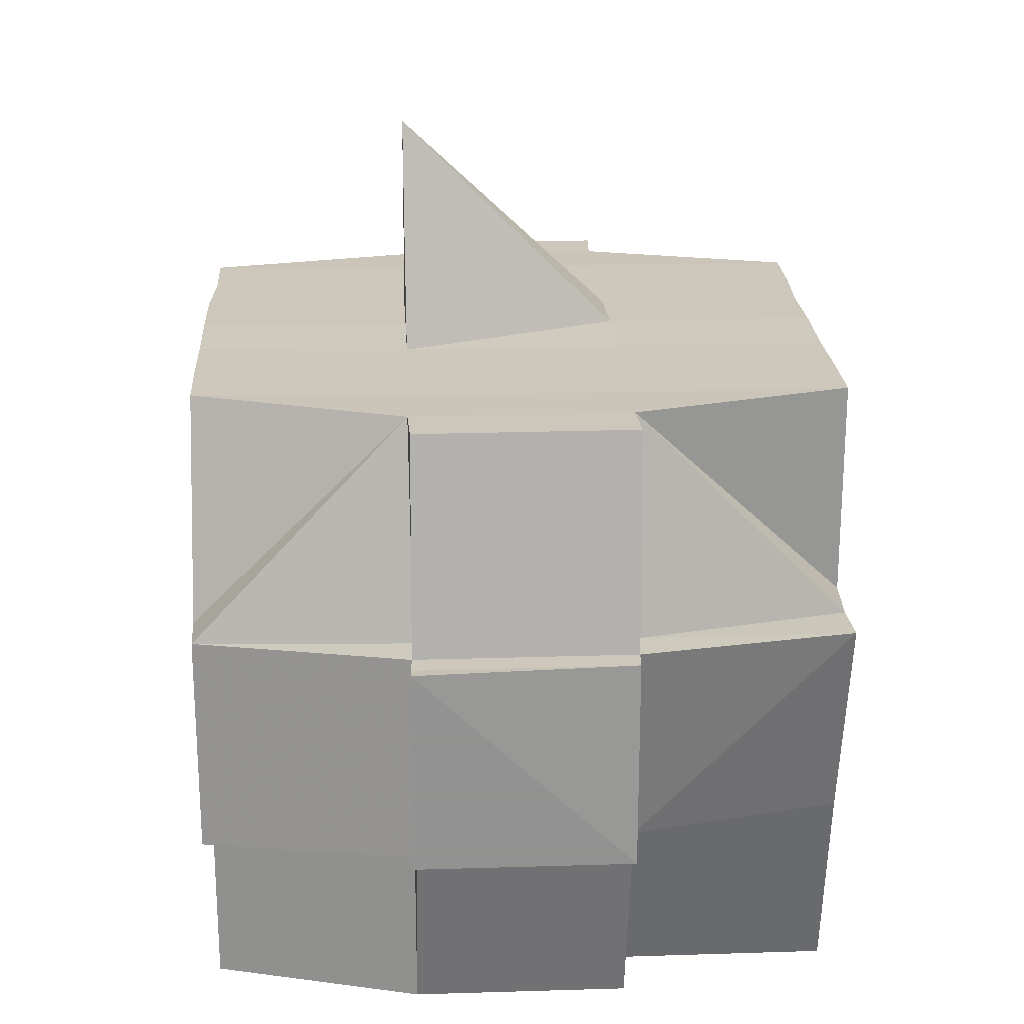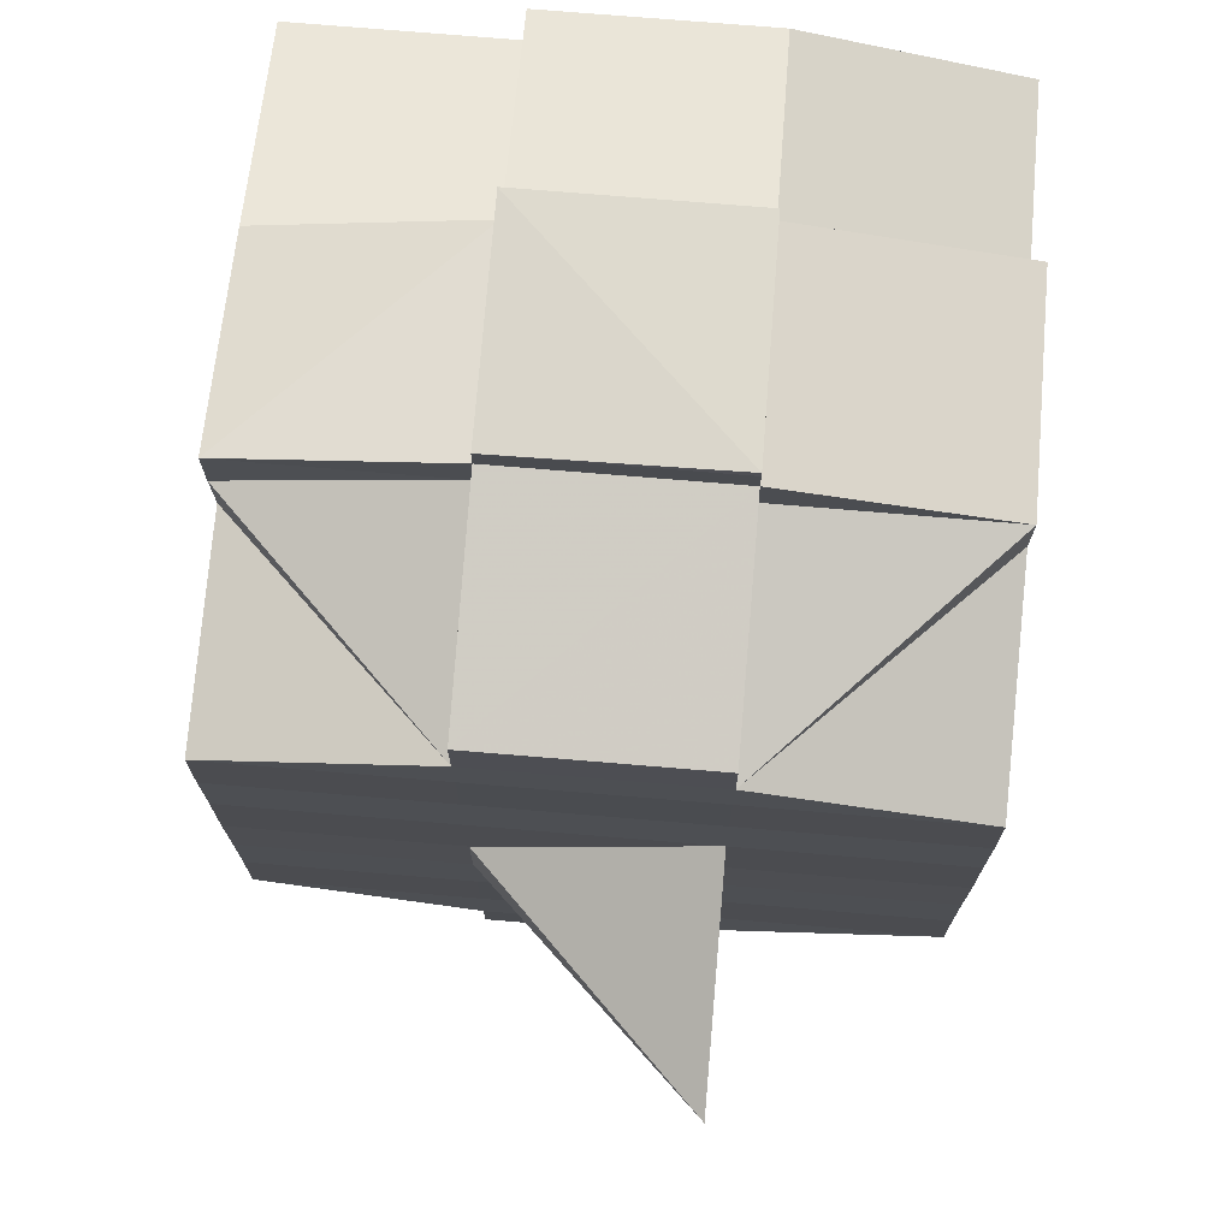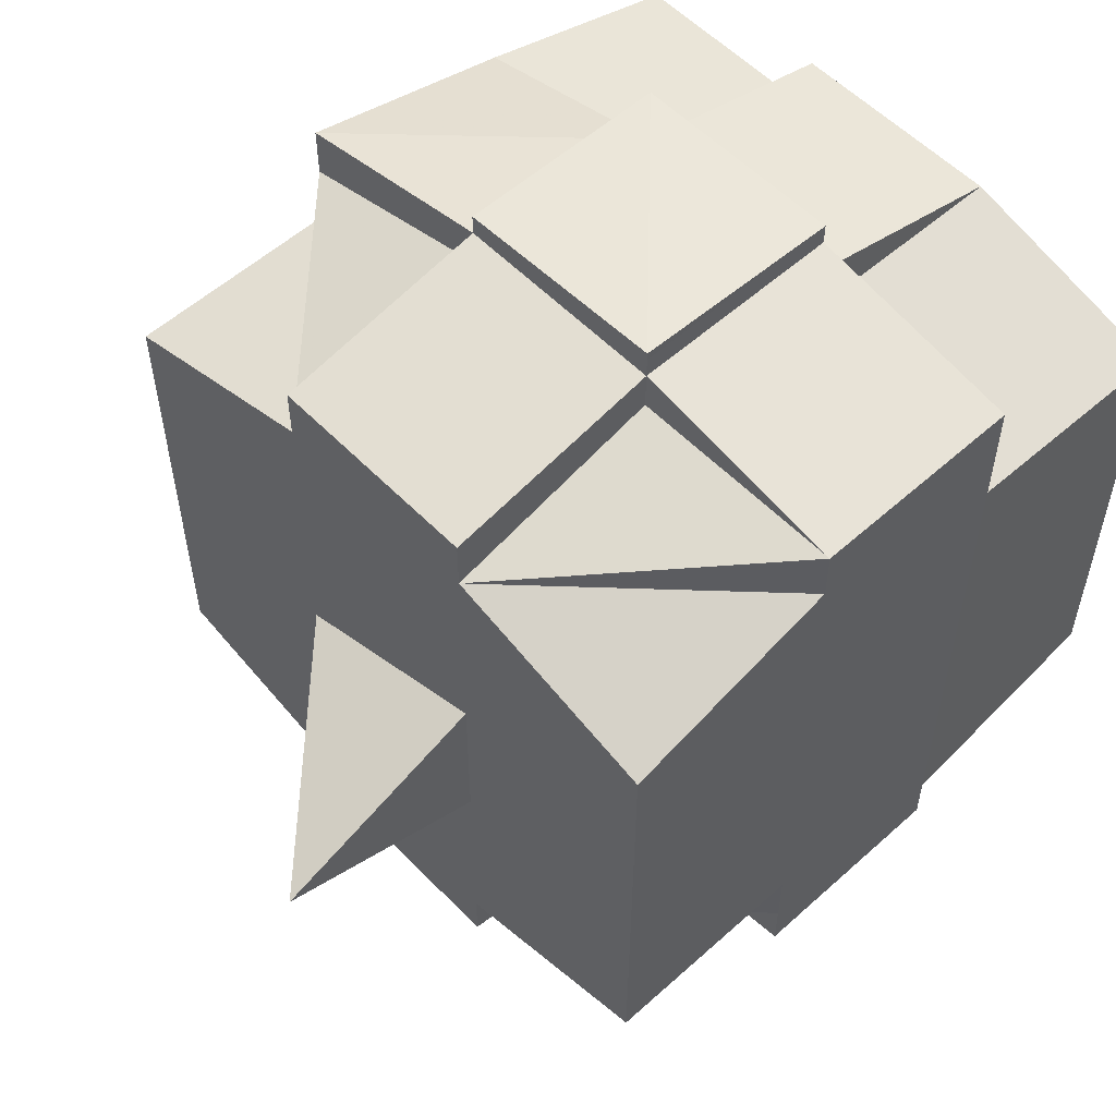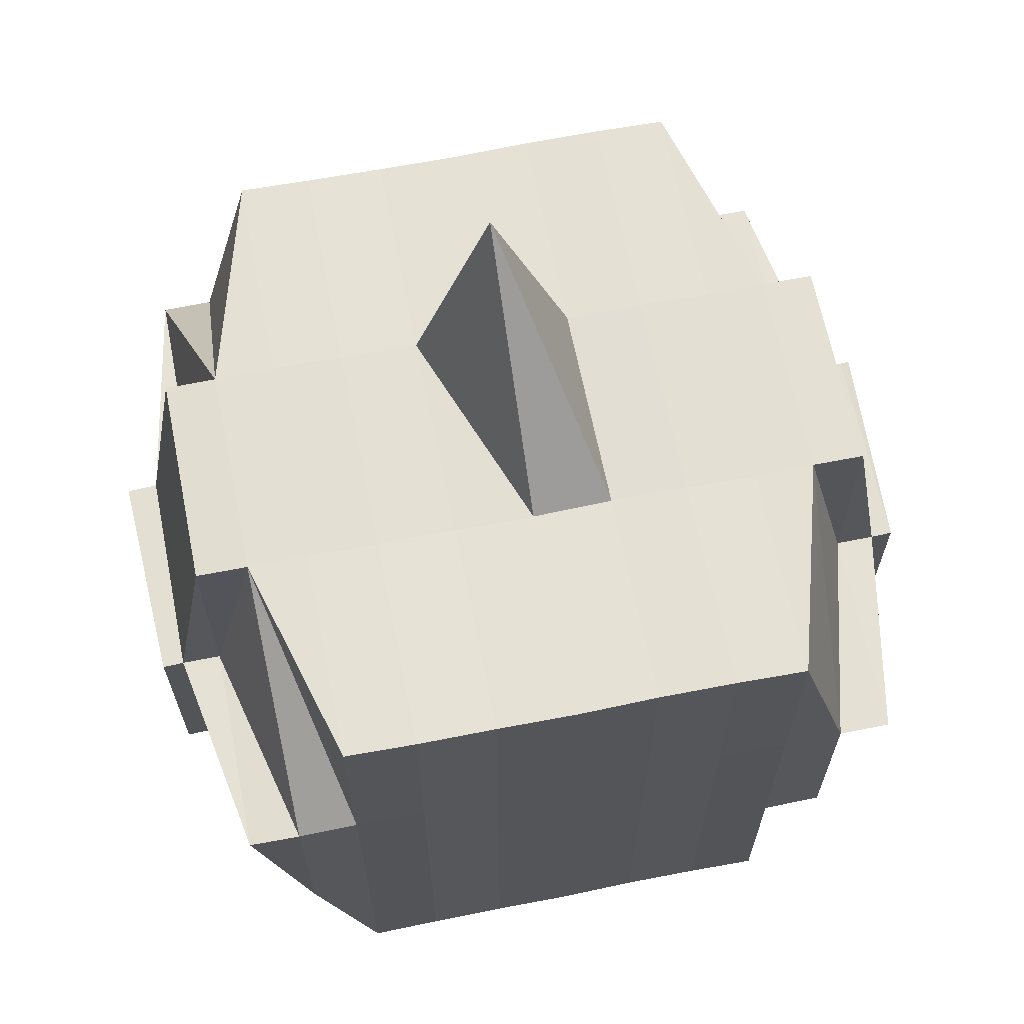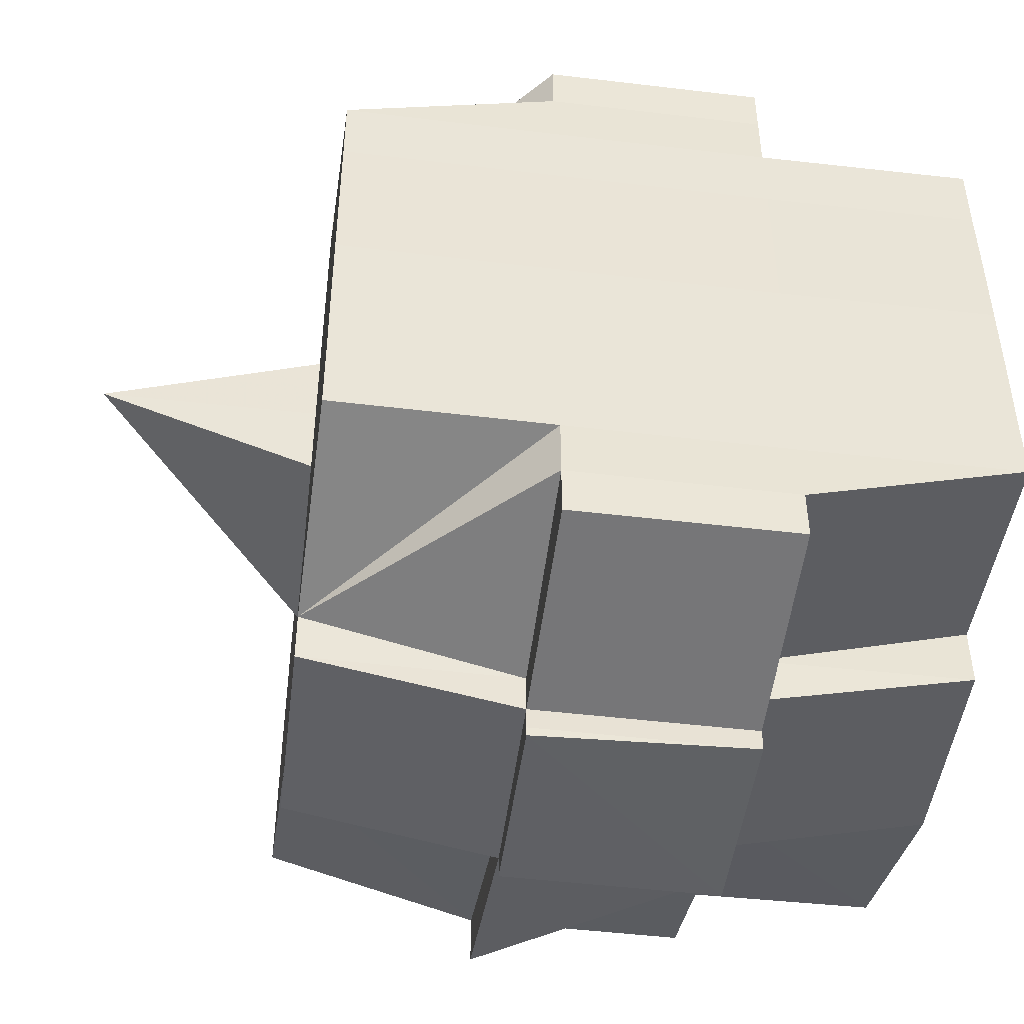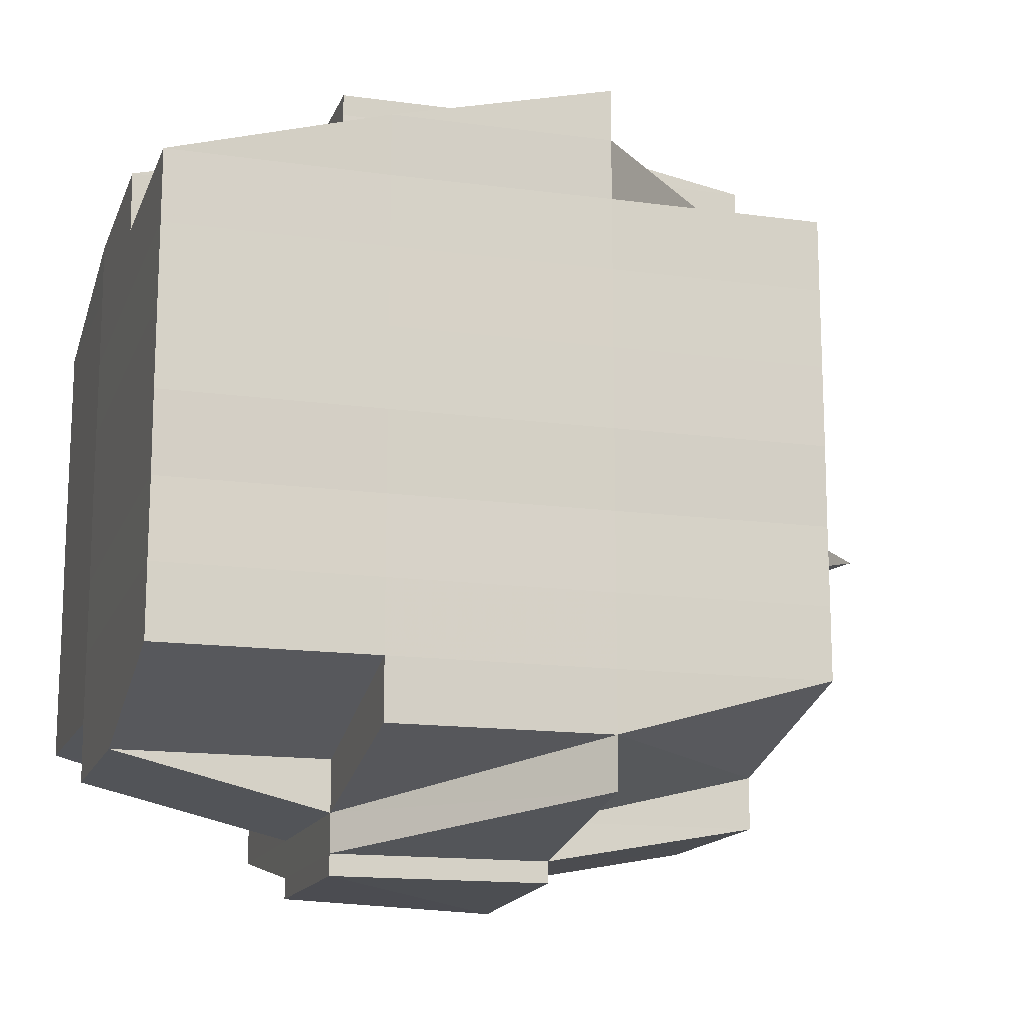
<metadata>
{"format":"obj","ext":"obj","renderer":"f3d","projection":"perspective","resolution":1024,"background":"white","views":[{"elev":21.7,"azim":-2.7,"up":"+Y"},{"elev":73.4,"azim":-175.2,"up":"+Z"},{"elev":55.5,"azim":-133.0,"up":"+Z"},{"elev":65.4,"azim":78.7,"up":"+Y"},{"elev":-47.0,"azim":-97.5,"up":"+Z"},{"elev":-14.7,"azim":73.4,"up":"+Z"}]}
</metadata>
<code>
o 4139
v 2233 1893 10.15
v 2233 1893 10.15
v 2233 1893 10.15
v 2233 1893 10.15
v 2233 1893 10.15
v 2233 1893 10.15
v 2233 1893 10.15
v 2233 1893 10.15
v 2233 1893 10.15
v 2233 1893 10.15
v 2233 1893 10.15
v 2233 1893 10.15
v 2233 1893 10.15
v 2233 1893 10.15
v 2233 1893 10.15
v 2233 1893 10.15
v 2233 1893 10.15
v 2233 1893 10.15
v 2233 1893 10.15
v 2233 1893 10.15
v 2233 1893 10.15
v 2233 1893 10.15
v 2233 1893 10.15
v 2233 1893 10.15
v 2233 1893 10.15
v 2233 1893 10.15
v 2233 1893 10.15
v 2233 1893 10.15
v 2233 1893 10.15
v 2233 1893 10.15
v 2233 1893 10.15
v 2233 1893 10.15
v 2233 1893 10.15
v 2233 1893 10.15
v 2233 1893 10.15
v 2233 1893 10.15
v 2233 1893 10.15
v 2233 1893 10.15
v 2233 1893 10.15
v 2233 1893 10.15
v 2233 1893 10.15
v 2233 1893 10.15
v 2233 1893 10.15
v 2233 1893 10.15
v 2233 1893 10.15
v 2233 1893 10.15
v 2233 1893 10.15
v 2233 1893 10.15
v 2233 1893 10.15
v 2233 1893 10.15
v 2233 1893 10.15
v 2233 1893 10.14
v 2233 1893 10.14
v 2233 1893 10.15
v 2233 1893 10.15
v 2233 1893 10.15
v 2233 1893 10.15
v 2233 1893 10.15
v 2233 1893 10.15
v 2233 1893 10.15
v 2233 1893 10.15
v 2233 1893 10.15
v 2233 1893 10.15
v 2233 1893 10.15
v 2233 1893 10.15
v 2233 1893 10.15
v 2233 1893 10.15
v 2233 1893 10.15
v 2233 1893 10.15
v 2233 1893 10.15
v 2233 1893 10.15
v 2233 1893 10.15
v 2233 1893 10.15
v 2233 1893 10.15
v 2233 1893 10.15
v 2233 1893 10.15
v 2233 1893 10.15
v 2233 1893 10.15
v 2233 1893 10.15
v 2233 1893 10.15
v 2233 1893 10.15
v 2233 1893 10.15
v 2233 1893 10.15
v 2233 1893 10.14
v 2233 1893 10.14
v 2233 1893 10.14
v 2233 1893 10.14
v 2233 1893 10.15
v 2233 1893 10.14
v 2233 1893 10.14
v 2233 1893 10.14
v 2233 1893 10.14
v 2233 1893 10.14
v 2233 1893 10.15
v 2233 1893 10.15
v 2233 1893 10.15
v 2233 1893 10.14
v 2233 1893 10.14
v 2233 1893 10.14
v 2233 1893 10.14
v 2233 1893 10.14
v 2233 1893 10.13
v 2233 1893 10.14
v 2233 1893 10.14
v 2233 1893 10.14
v 2233 1893 10.13
v 2233 1893 10.13
v 2233 1893 10.13
v 2233 1893 10.12
v 2233 1893 10.13
v 2233 1893 10.13
v 2233 1893 10.14
v 2233 1893 10.13
v 2233 1893 10.13
v 2233 1893 10.13
v 2233 1893 10.13
v 2233 1893 10.13
v 2233 1893 10.12
v 2233 1893 10.12
v 2233 1893 10.12
v 2233 1893 10.12
v 2233 1893 10.12
v 2233 1893 10.12
v 2233 1893 10.12
v 2233 1893 10.13
v 2233 1893 10.12
v 2233 1893 10.12
v 2233 1893 10.12
v 2233 1893 10.12
v 2233 1893 10.12
v 2233 1893 10.12
v 2233 1893 10.12
v 2233 1893 10.12
v 2233 1893 10.12
v 2233 1893 10.12
v 2233 1893 10.12
v 2233 1893 10.12
v 2233 1893 10.12
v 2233 1893 10.12
v 2233 1893 10.12
v 2233 1893 10.12
v 2233 1893 10.12
v 2233 1893 10.12
v 2233 1893 10.12
v 2233 1893 10.12
v 2233 1893 10.12
v 2233 1893 10.12
v 2233 1893 10.12
v 2233 1893 10.12
v 2233 1893 10.12
v 2233 1893 10.12
v 2233 1893 10.12
v 2233 1893 10.12
v 2233 1893 10.12
v 2233 1893 10.12
v 2233 1893 10.12
v 2233 1893 10.12
v 2233 1893 10.12
v 2233 1893 10.12
v 2233 1893 10.12
v 2233 1893 10.12
v 2233 1893 10.12
v 2233 1893 10.12
v 2233 1893 10.12
v 2233 1893 10.12
v 2233 1893 10.12
v 2233 1893 10.12
v 2233 1893 10.12
v 2233 1893 10.12
v 2233 1893 10.12
v 2233 1893 10.12
v 2233 1893 10.12
v 2233 1893 10.12
v 2233 1893 10.12
v 2233 1893 10.12
v 2233 1893 10.12
v 2233 1893 10.12
v 2233 1893 10.12
v 2233 1893 10.12
v 2233 1893 10.12
v 2233 1893 10.12
v 2233 1893 10.12
v 2233 1893 10.12
v 2233 1893 10.13
v 2233 1893 10.13
v 2233 1893 10.13
v 2233 1893 10.13
v 2233 1893 10.13
v 2233 1893 10.14
v 2233 1893 10.14
v 2233 1893 10.14
v 2233 1893 10.13
v 2233 1893 10.14
v 2233 1893 10.14
v 2233 1893 10.13
v 2233 1893 10.12
v 2233 1893 10.13
v 2233 1893 10.12
v 2233 1893 10.12
v 2233 1893 10.13
v 2233 1893 10.12
v 2233 1893 10.12
v 2233 1893 10.13
v 2233 1893 10.13
v 2233 1893 10.12
v 2233 1893 10.12
v 2233 1893 10.12
v 2233 1893 10.12
v 2233 1893 10.12
v 2233 1893 10.12
v 2233 1893 10.12
v 2233 1893 10.12
v 2233 1893 10.12
v 2233 1893 10.12
v 2233 1893 10.12
v 2233 1893 10.12
v 2233 1893 10.13
v 2233 1893 10.12
v 2233 1893 10.12
v 2233 1893 10.12
v 2233 1893 10.12
v 2233 1893 10.12
v 2233 1893 10.12
v 2233 1893 10.12
v 2233 1893 10.12
v 2233 1893 10.12
v 2233 1893 10.12
v 2233 1893 10.12
v 2233 1893 10.12
v 2233 1893 10.13
v 2233 1893 10.12
v 2233 1893 10.13
v 2233 1893 10.13
v 2233 1893 10.13
v 2233 1893 10.12
v 2233 1893 10.13
v 2233 1893 10.14
v 2233 1893 10.13
v 2233 1893 10.13
v 2233 1893 10.13
v 2233 1893 10.14
v 2233 1893 10.14
v 2233 1893 10.14
v 2233 1893 10.14
v 2233 1893 10.14
v 2233 1893 10.14
v 2233 1893 10.14
v 2233 1893 10.14
v 2233 1893 10.14
v 2233 1893 10.14
v 2233 1893 10.14
v 2233 1893 10.15
v 2233 1893 10.14
v 2233 1893 10.14
v 2233 1893 10.14
v 2233 1893 10.15
v 2233 1893 10.15
v 2233 1893 10.15
v 2233 1893 10.15
v 2233 1893 10.15
v 2233 1893 10.15
v 2233 1893 10.15
v 2233 1893 10.15
v 2233 1893 10.15
v 2233 1893 10.15
v 2233 1893 10.15
v 2233 1893 10.15
v 2233 1893 10.15
v 2233 1893 10.15
v 2233 1893 10.15
v 2233 1893 10.15
v 2233 1893 10.15
v 2233 1893 10.15
v 2233 1893 10.15
v 2233 1893 10.15
v 2233 1893 10.14
v 2233 1893 10.14
v 2233 1893 10.14
v 2233 1893 10.15
v 2233 1893 10.14
v 2233 1893 10.14
v 2233 1893 10.14
v 2233 1893 10.14
v 2233 1893 10.14
v 2233 1893 10.14
v 2233 1893 10.13
v 2233 1893 10.14
v 2233 1893 10.14
v 2233 1893 10.15
v 2233 1893 10.14
v 2233 1893 10.14
v 2233 1893 10.15
v 2233 1893 10.15
v 2233 1893 10.15
v 2233 1893 10.15
v 2233 1893 10.15
v 2233 1893 10.15
v 2233 1893 10.15
v 2233 1893 10.14
v 2233 1893 10.14
v 2233 1893 10.14
v 2233 1893 10.14
v 2233 1893 10.14
v 2233 1893 10.13
v 2233 1893 10.14
v 2233 1893 10.14
v 2233 1893 10.14
v 2233 1893 10.13
v 2233 1893 10.14
v 2233 1893 10.14
v 2233 1893 10.14
v 2233 1893 10.14
v 2233 1893 10.13
v 2233 1893 10.13
v 2233 1893 10.13
v 2233 1893 10.13
v 2233 1893 10.13
v 2233 1893 10.12
v 2233 1893 10.13
v 2233 1893 10.13
v 2233 1893 10.12
v 2233 1893 10.12
v 2233 1893 10.12
v 2233 1893 10.12
v 2233 1893 10.12
v 2233 1893 10.12
v 2233 1893 10.12
v 2233 1893 10.12
v 2233 1893 10.12
v 2233 1893 10.12
v 2233 1893 10.12
v 2233 1893 10.12
v 2233 1893 10.12
v 2233 1893 10.12
v 2233 1893 10.12
v 2233 1893 10.15
v 2233 1893 10.15
v 2233 1893 10.15
v 2233 1893 10.15
v 2233 1893 10.15
v 2233 1893 10.15
v 2233 1893 10.15
v 2233 1893 10.15
v 2233 1893 10.15
v 2233 1893 10.15
v 2233 1893 10.15
v 2233 1893 10.15
v 2233 1893 10.15
v 2233 1893 10.14
v 2233 1893 10.14
v 2233 1893 10.14
v 2233 1893 10.14
v 2233 1893 10.13
v 2233 1893 10.12
v 2233 1893 10.12
v 2233 1893 10.12
v 2233 1893 10.12
v 2233 1893 10.12
v 2233 1893 10.12
v 2233 1893 10.12
v 2233 1893 10.12
v 2233 1893 10.12
v 2233 1893 10.12
v 2233 1893 10.12
v 2233 1893 10.12
v 2233 1893 10.12
f 1 2 3
f 2 4 5
f 1 6 7
f 8 9 10
f 11 12 10
f 13 14 8
f 14 15 16
f 16 17 9
f 18 19 17
f 20 21 19
f 22 23 12
f 24 25 23
f 26 27 22
f 27 28 29
f 30 26 31
f 24 32 33
f 32 34 25
f 35 32 36
f 37 38 34
f 32 37 39
f 39 40 41
f 42 43 40
f 44 42 45
f 46 37 32
f 47 46 32
f 48 45 49
f 50 46 47
f 51 52 37
f 50 53 46
f 45 54 55
f 56 55 57
f 56 45 58
f 58 59 60
f 61 62 56
f 63 61 64
f 65 66 54
f 67 68 59
f 69 70 67
f 71 72 68
f 67 71 73
f 74 71 75
f 76 77 74
f 65 78 79
f 78 80 66
f 81 78 82
f 83 84 78
f 84 85 86
f 87 86 78
f 78 86 88
f 88 89 77
f 86 89 88
f 86 90 89
f 85 91 90
f 92 90 86
f 89 93 94
f 95 94 96
f 90 97 89
f 97 98 93
f 89 97 99
f 90 100 97
f 101 100 90
f 91 102 100
f 100 103 97
f 103 104 98
f 97 103 105
f 100 106 103
f 102 107 106
f 108 106 100
f 107 109 110
f 106 111 103
f 103 111 112
f 106 110 111
f 113 110 106
f 111 114 104
f 110 115 111
f 115 116 114
f 111 115 117
f 110 118 115
f 119 118 110
f 118 120 115
f 119 121 122
f 123 124 121
f 115 120 125
f 120 126 116
f 120 127 126
f 128 129 123
f 130 128 131
f 132 133 127
f 134 135 120
f 135 136 137
f 138 137 120
f 139 140 132
f 141 139 142
f 143 142 144
f 140 145 146
f 145 147 148
f 149 148 150
f 151 146 149
f 132 151 149
f 152 150 153
f 129 154 151
f 154 155 156
f 157 156 158
f 159 155 160
f 161 160 162
f 163 159 164
f 164 158 165
f 166 163 167
f 168 165 169
f 170 166 171
f 172 162 173
f 174 173 175
f 176 177 172
f 177 178 179
f 180 179 181
f 182 175 183
f 182 183 184
f 185 184 186
f 185 182 187
f 188 186 189
f 190 189 191
f 188 185 192
f 193 191 194
f 195 185 188
f 196 182 185
f 195 196 185
f 197 195 188
f 196 198 182
f 198 171 182
f 199 196 195
f 199 198 196
f 200 201 195
f 202 198 199
f 203 200 197
f 204 195 197
f 202 205 198
f 206 205 207
f 208 202 199
f 209 202 208
f 205 210 211
f 212 213 210
f 214 213 215
f 208 216 217
f 218 219 208
f 219 220 221
f 222 220 223
f 224 220 225
f 226 225 227
f 228 223 229
f 230 208 204
f 231 208 230
f 228 231 232
f 232 231 230
f 230 217 233
f 234 235 232
f 232 230 236
f 236 233 237
f 236 230 238
f 239 232 236
f 125 232 239
f 240 234 239
f 239 236 241
f 241 237 242
f 241 236 243
f 244 239 241
f 117 239 244
f 245 240 244
f 244 241 246
f 246 242 247
f 246 241 248
f 249 244 246
f 112 244 249
f 250 245 249
f 249 246 251
f 251 247 252
f 251 246 253
f 254 249 251
f 105 249 254
f 255 250 254
f 254 251 256
f 256 251 257
f 256 252 258
f 259 258 260
f 261 260 262
f 263 264 262
f 265 266 259
f 267 20 259
f 267 256 20
f 268 256 267
f 71 268 267
f 268 254 256
f 99 254 268
f 269 268 270
f 271 255 268
f 20 272 47
f 272 50 47
f 273 272 274
f 275 276 272
f 272 277 50
f 253 277 272
f 276 278 277
f 277 53 50
f 53 194 279
f 277 280 53
f 248 280 277
f 278 281 280
f 280 193 53
f 53 193 282
f 280 283 193
f 281 203 283
f 243 283 280
f 283 284 285
f 197 286 284
f 283 197 287
f 238 197 283
f 282 288 37
f 37 288 289
f 52 290 288
f 288 291 289
f 289 291 292
f 293 292 294
f 294 295 296
f 297 298 295
f 291 299 298
f 288 300 291
f 301 300 288
f 302 303 301
f 303 304 305
f 305 306 300
f 290 307 300
f 307 308 306
f 300 309 291
f 300 306 309
f 291 309 87
f 309 310 299
f 306 311 309
f 309 311 92
f 311 312 310
f 306 313 311
f 192 313 306
f 308 314 313
f 313 315 311
f 311 315 101
f 315 316 312
f 313 317 315
f 187 317 313
f 314 318 317
f 317 319 315
f 315 319 108
f 319 320 316
f 317 321 319
f 318 322 321
f 323 321 317
f 321 324 319
f 319 324 113
f 324 325 320
f 324 169 325
f 321 326 324
f 326 131 324
f 171 326 321
f 171 327 326
f 328 327 329
f 327 330 331
f 332 333 330
f 334 333 335
f 336 337 338
f 339 340 337
f 341 342 338
f 343 340 342
f 344 345 346
f 347 348 345
f 349 350 351
f 352 353 350
f 354 355 356
f 357 358 359
f 360 361 358
f 362 363 364
f 364 365 366

</code>
